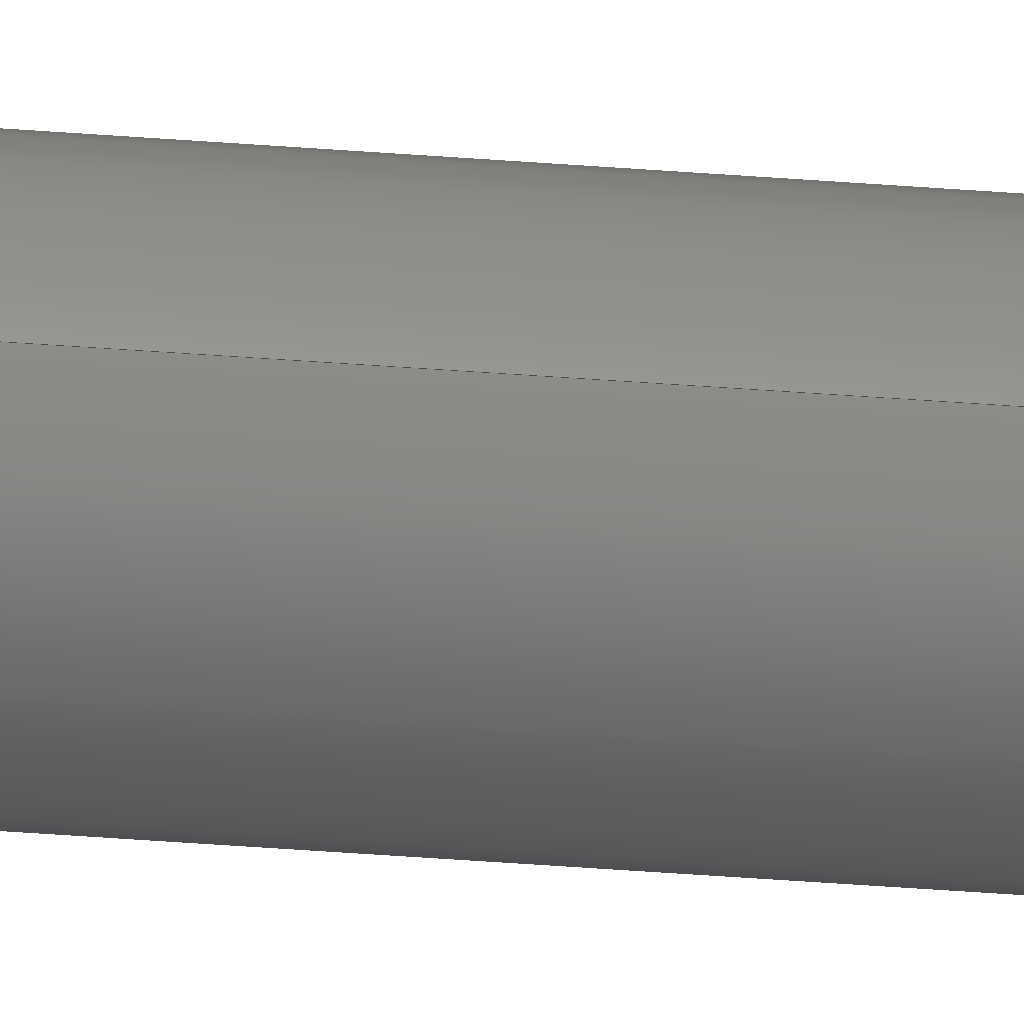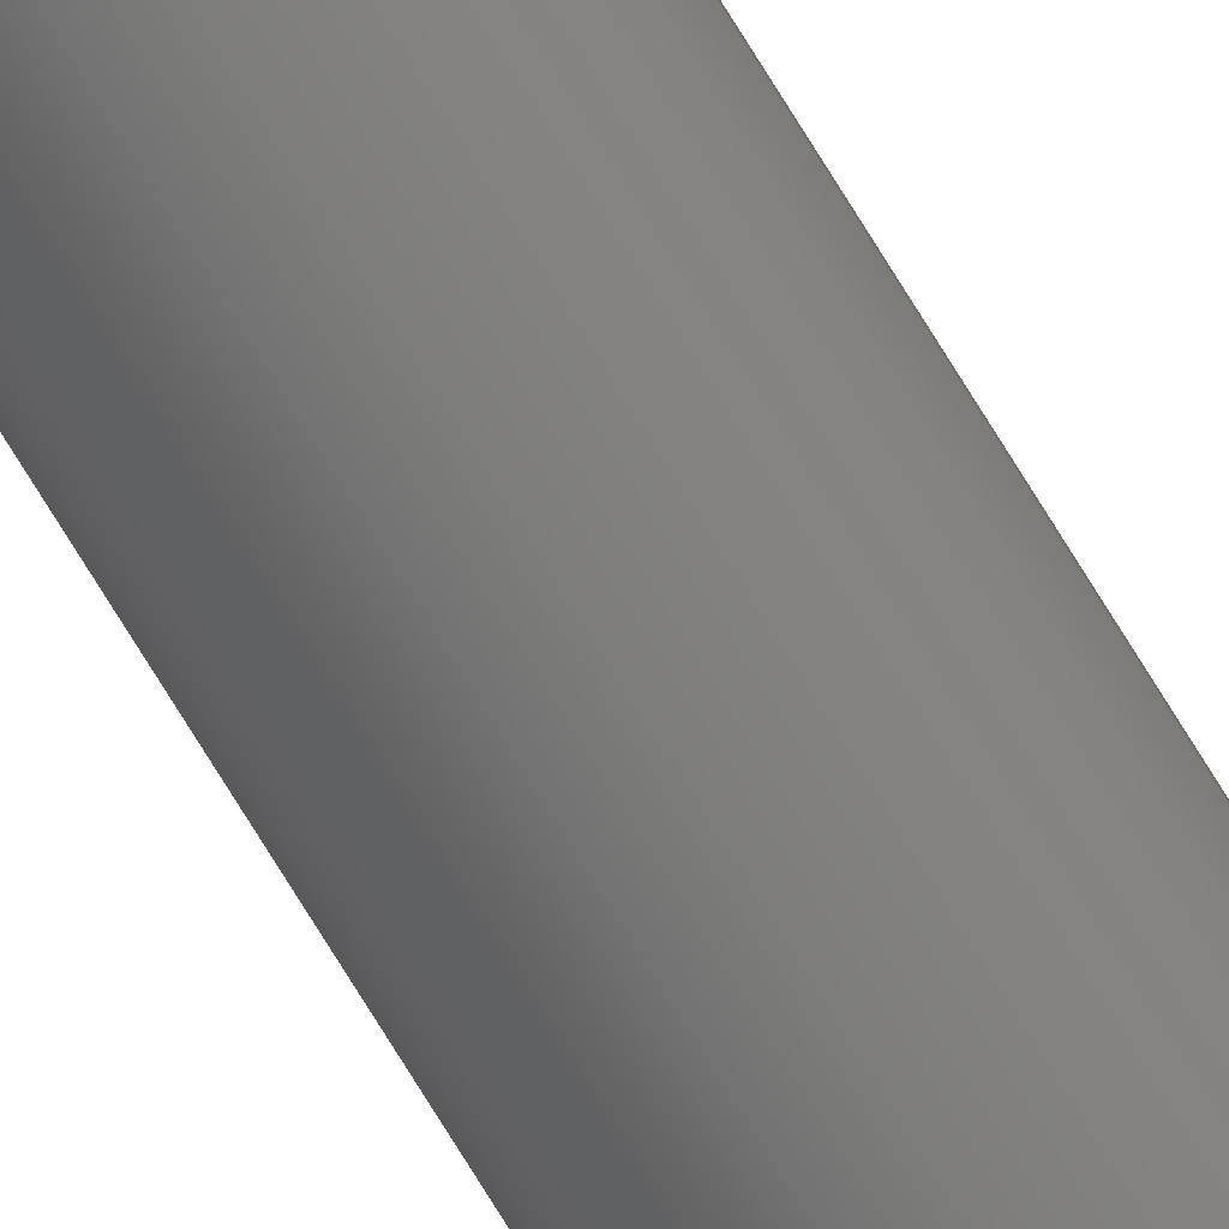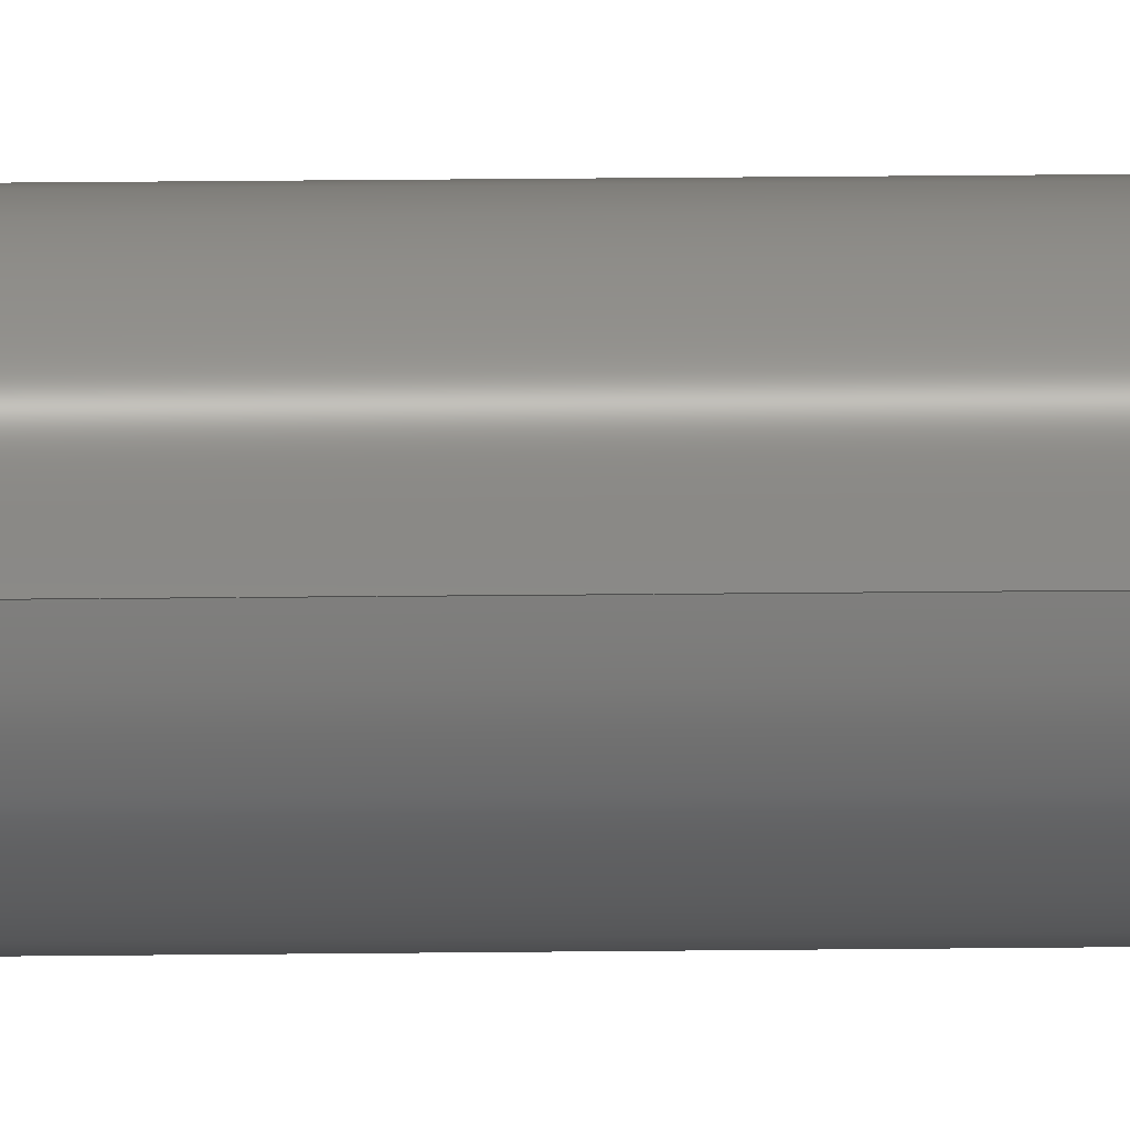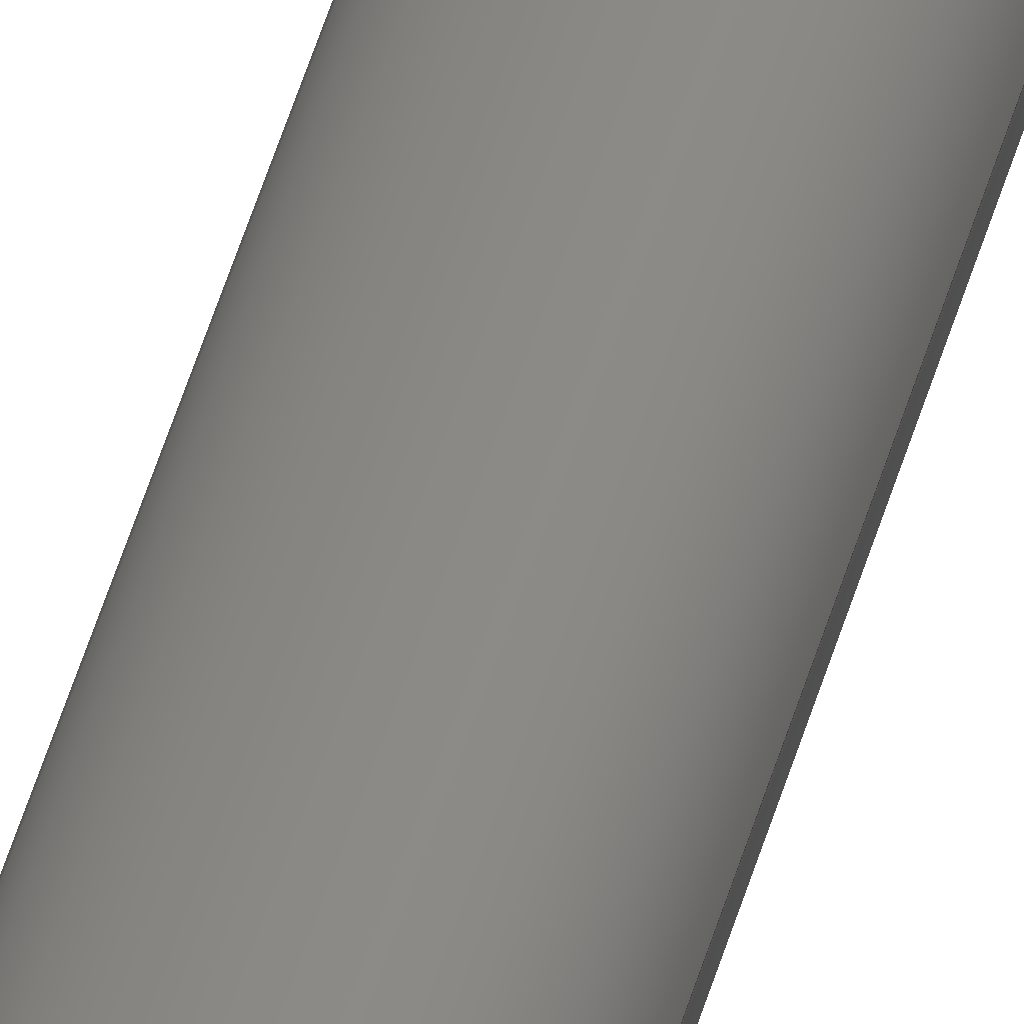
<metadata>
{"format":"step","ext":"step","renderer":"f3d","projection":"perspective","resolution":1024,"background":"white","views":[{"elev":-22.7,"azim":-99.3,"up":"+Y"},{"elev":-73.3,"azim":31.4,"up":"+Y"},{"elev":4.4,"azim":84.1,"up":"+Y"},{"elev":27.0,"azim":-170.4,"up":"+Y"}]}
</metadata>
<code>
ISO-10303-21;
DATA;
#1 =( NAMED_UNIT ( * ) SI_UNIT ( $, .STERADIAN. ) SOLID_ANGLE_UNIT ( ) );
#2 = DIRECTION ( 'NONE',  ( -0, -0, -1 ) ) ;
#3 = ADVANCED_BREP_SHAPE_REPRESENTATION ( 'al rod', ( #112, #9 ), #45 ) ;
#4 = DIRECTION ( 'NONE',  ( -0, -0, -1 ) ) ;
#5 = VERTEX_POINT ( 'NONE', #8 ) ;
#6 = DIRECTION ( 'NONE',  ( 0, 0, 1 ) ) ;
#7 = SURFACE_STYLE_FILL_AREA ( #82 ) ;
#8 = CARTESIAN_POINT ( 'NONE',  ( 3, 3.674e-16, 420 ) ) ;
#9 = AXIS2_PLACEMENT_3D ( 'NONE', #41, #135, #65 ) ;
#10 = EDGE_CURVE ( 'NONE', #5, #52, #96, .T. ) ;
#11 = CLOSED_SHELL ( 'NONE', ( #57, #69, #92, #130 ) ) ;
#12 = COLOUR_RGB ( '',0.898, 0.9176, 0.9294 ) ;
#13 = DIRECTION ( 'NONE',  ( 0, 0, 1 ) ) ;
#14 = DIRECTION ( 'NONE',  ( -0, -0, -1 ) ) ;
#15 = STYLED_ITEM ( 'NONE', ( #55 ), #112 ) ;
#16 = PRODUCT_RELATED_PRODUCT_CATEGORY ( 'part', '', ( #64 ) ) ;
#17 = FILL_AREA_STYLE_COLOUR ( '', #12 ) ;
#18 = CARTESIAN_POINT ( 'NONE',  ( -3, 0, 0 ) ) ;
#19 = ORIENTED_EDGE ( 'NONE', *, *, #101, .T. ) ;
#20 = AXIS2_PLACEMENT_3D ( 'NONE', #140, #2, #44 ) ;
#21 = ORIENTED_EDGE ( 'NONE', *, *, #86, .T. ) ;
#22 = SHAPE_DEFINITION_REPRESENTATION ( #99, #3 ) ;
#23 = ORIENTED_EDGE ( 'NONE', *, *, #54, .F. ) ;
#24 = PRODUCT_DEFINITION_FORMATION_WITH_SPECIFIED_SOURCE ( 'ANY', '', #64, .NOT_KNOWN. ) ;
#25 = ORIENTED_EDGE ( 'NONE', *, *, #121, .F. ) ;
#26 = DIRECTION ( 'NONE',  ( 1, 0, 0 ) ) ;
#27 = CIRCLE ( 'NONE', #32, 3 ) ;
#28 = CIRCLE ( 'NONE', #113, 3 ) ;
#29 = EDGE_LOOP ( 'NONE', ( #68, #62, #102, #111 ) ) ;
#30 = EDGE_CURVE ( 'NONE', #5, #80, #70, .T. ) ;
#31 = AXIS2_PLACEMENT_3D ( 'NONE', #120, #75, #26 ) ;
#32 = AXIS2_PLACEMENT_3D ( 'NONE', #89, #13, #56 ) ;
#33 = STYLED_ITEM ( 'NONE', ( #115 ), #3 ) ;
#34 = FILL_AREA_STYLE ('',( #59 ) ) ;
#35 = MECHANICAL_DESIGN_GEOMETRIC_PRESENTATION_REPRESENTATION (  '', ( #15 ), #78 ) ;
#36 =( NAMED_UNIT ( * ) SI_UNIT ( $, .STERADIAN. ) SOLID_ANGLE_UNIT ( ) );
#37 = LINE ( 'NONE', #105, #87 ) ;
#38 =( LENGTH_UNIT ( ) NAMED_UNIT ( * ) SI_UNIT ( .MILLI., .METRE. ) );
#39 = SURFACE_STYLE_USAGE ( .BOTH. , #133 ) ;
#40 = CARTESIAN_POINT ( 'NONE',  ( 0, 0, 420 ) ) ;
#41 = CARTESIAN_POINT ( 'NONE',  ( 0, 0, 0 ) ) ;
#42 = DIRECTION ( 'NONE',  ( 0, 0, 1 ) ) ;
#43 = COLOUR_RGB ( '',0.898, 0.9176, 0.9294 ) ;
#44 = DIRECTION ( 'NONE',  ( -1, 0, 0 ) ) ;
#45 =( GEOMETRIC_REPRESENTATION_CONTEXT ( 3 ) GLOBAL_UNCERTAINTY_ASSIGNED_CONTEXT ( ( #81 ) ) GLOBAL_UNIT_ASSIGNED_CONTEXT ( ( #38, #71, #1 ) ) REPRESENTATION_CONTEXT ( 'NONE', 'WORKASPACE' ) );
#46 = PRODUCT_DEFINITION ( 'UNKNOWN', '', #24, #122 ) ;
#47 = EDGE_LOOP ( 'NONE', ( #25, #23 ) ) ;
#48 = APPLICATION_CONTEXT ( 'automotive_design' ) ;
#49 = CARTESIAN_POINT ( 'NONE',  ( 0, 0, 420 ) ) ;
#50 = CIRCLE ( 'NONE', #31, 3 ) ;
#51 = CARTESIAN_POINT ( 'NONE',  ( -3, 0, 420 ) ) ;
#52 = VERTEX_POINT ( 'NONE', #51 ) ;
#53 = DIRECTION ( 'NONE',  ( 0, 0, 1 ) ) ;
#54 = EDGE_CURVE ( 'NONE', #80, #108, #27, .T. ) ;
#55 = PRESENTATION_STYLE_ASSIGNMENT (( #118 ) ) ;
#56 = DIRECTION ( 'NONE',  ( 1, 0, 0 ) ) ;
#57 = ADVANCED_FACE ( 'NONE', ( #117 ), #95, .T. ) ;
#58 = DIRECTION ( 'NONE',  ( 0, 0, 1 ) ) ;
#59 = FILL_AREA_STYLE_COLOUR ( '', #43 ) ;
#60 = UNCERTAINTY_MEASURE_WITH_UNIT (LENGTH_MEASURE( 1e-05 ), #104, 'distance_accuracy_value', 'NONE');
#61 = ORIENTED_EDGE ( 'NONE', *, *, #30, .F. ) ;
#62 = ORIENTED_EDGE ( 'NONE', *, *, #30, .T. ) ;
#63 = EDGE_LOOP ( 'NONE', ( #19, #76 ) ) ;
#64 = PRODUCT ( 'al rod', 'al rod', '', ( #73 ) ) ;
#65 = DIRECTION ( 'NONE',  ( 1, 0, 0 ) ) ;
#66 = EDGE_LOOP ( 'NONE', ( #61, #85, #21, #131 ) ) ;
#67 = PLANE ( 'NONE',  #129 ) ;
#68 = ORIENTED_EDGE ( 'NONE', *, *, #10, .F. ) ;
#69 = ADVANCED_FACE ( 'NONE', ( #84 ), #132, .T. ) ;
#70 = LINE ( 'NONE', #114, #134 ) ;
#71 =( NAMED_UNIT ( * ) PLANE_ANGLE_UNIT ( ) SI_UNIT ( $, .RADIAN. ) );
#72 =( GEOMETRIC_REPRESENTATION_CONTEXT ( 3 ) GLOBAL_UNCERTAINTY_ASSIGNED_CONTEXT ( ( #60 ) ) GLOBAL_UNIT_ASSIGNED_CONTEXT ( ( #104, #138, #36 ) ) REPRESENTATION_CONTEXT ( 'NONE', 'WORKASPACE' ) );
#73 = PRODUCT_CONTEXT ( 'NONE', #48, 'mechanical' ) ;
#74 = FACE_OUTER_BOUND ( 'NONE', #47, .T. ) ;
#75 = DIRECTION ( 'NONE',  ( 0, 0, 1 ) ) ;
#76 = ORIENTED_EDGE ( 'NONE', *, *, #10, .T. ) ;
#77 = AXIS2_PLACEMENT_3D ( 'NONE', #100, #4, #116 ) ;
#78 =( GEOMETRIC_REPRESENTATION_CONTEXT ( 3 ) GLOBAL_UNCERTAINTY_ASSIGNED_CONTEXT ( ( #103 ) ) GLOBAL_UNIT_ASSIGNED_CONTEXT ( ( #106, #93, #125 ) ) REPRESENTATION_CONTEXT ( 'NONE', 'WORKASPACE' ) );
#79 = APPLICATION_CONTEXT ( 'automotive_design' ) ;
#80 = VERTEX_POINT ( 'NONE', #136 ) ;
#81 = UNCERTAINTY_MEASURE_WITH_UNIT (LENGTH_MEASURE( 1e-05 ), #38, 'distance_accuracy_value', 'NONE');
#82 = FILL_AREA_STYLE ('',( #17 ) ) ;
#83 = DIRECTION ( 'NONE',  ( 1, 0, 0 ) ) ;
#84 = FACE_OUTER_BOUND ( 'NONE', #66, .T. ) ;
#85 = ORIENTED_EDGE ( 'NONE', *, *, #101, .F. ) ;
#86 = EDGE_CURVE ( 'NONE', #52, #108, #37, .T. ) ;
#87 = VECTOR ( 'NONE', #14, 1000 ) ;
#88 = APPLICATION_PROTOCOL_DEFINITION ( 'draft international standard', 'automotive_design', 1998, #48 ) ;
#89 = CARTESIAN_POINT ( 'NONE',  ( 0, 0, 0 ) ) ;
#90 = AXIS2_PLACEMENT_3D ( 'NONE', #49, #58, #97 ) ;
#91 = FACE_OUTER_BOUND ( 'NONE', #63, .T. ) ;
#92 = ADVANCED_FACE ( 'NONE', ( #91 ), #137, .T. ) ;
#93 =( NAMED_UNIT ( * ) PLANE_ANGLE_UNIT ( ) SI_UNIT ( $, .RADIAN. ) );
#94 = DIRECTION ( 'NONE',  ( 1, 0, -0 ) ) ;
#95 = CYLINDRICAL_SURFACE ( 'NONE', #20, 3 ) ;
#96 = CIRCLE ( 'NONE', #90, 3 ) ;
#97 = DIRECTION ( 'NONE',  ( 1, 0, 0 ) ) ;
#98 = PRESENTATION_LAYER_ASSIGNMENT (  '', '', ( #15 ) ) ;
#99 = PRODUCT_DEFINITION_SHAPE ( 'NONE', 'NONE',  #46 ) ;
#100 = CARTESIAN_POINT ( 'NONE',  ( 0, 0, 420 ) ) ;
#101 = EDGE_CURVE ( 'NONE', #52, #5, #50, .T. ) ;
#102 = ORIENTED_EDGE ( 'NONE', *, *, #54, .T. ) ;
#103 = UNCERTAINTY_MEASURE_WITH_UNIT (LENGTH_MEASURE( 1e-05 ), #106, 'distance_accuracy_value', 'NONE');
#104 =( LENGTH_UNIT ( ) NAMED_UNIT ( * ) SI_UNIT ( .MILLI., .METRE. ) );
#105 = CARTESIAN_POINT ( 'NONE',  ( -3, 0, 420 ) ) ;
#106 =( LENGTH_UNIT ( ) NAMED_UNIT ( * ) SI_UNIT ( .MILLI., .METRE. ) );
#107 = APPLICATION_PROTOCOL_DEFINITION ( 'draft international standard', 'automotive_design', 1998, #79 ) ;
#108 = VERTEX_POINT ( 'NONE', #18 ) ;
#109 = CARTESIAN_POINT ( 'NONE',  ( 0, 0, 0 ) ) ;
#110 = SURFACE_SIDE_STYLE ('',( #7 ) ) ;
#111 = ORIENTED_EDGE ( 'NONE', *, *, #86, .F. ) ;
#112 = MANIFOLD_SOLID_BREP ( 'Boss-Extrude1', #11 ) ;
#113 = AXIS2_PLACEMENT_3D ( 'NONE', #139, #42, #83 ) ;
#114 = CARTESIAN_POINT ( 'NONE',  ( 3, 3.674e-16, 420 ) ) ;
#115 = PRESENTATION_STYLE_ASSIGNMENT (( #39 ) ) ;
#116 = DIRECTION ( 'NONE',  ( -1, 0, 0 ) ) ;
#117 = FACE_OUTER_BOUND ( 'NONE', #29, .T. ) ;
#118 = SURFACE_STYLE_USAGE ( .BOTH. , #110 ) ;
#119 = DIRECTION ( 'NONE',  ( -0, -0, -1 ) ) ;
#120 = CARTESIAN_POINT ( 'NONE',  ( 0, 0, 420 ) ) ;
#121 = EDGE_CURVE ( 'NONE', #108, #80, #28, .T. ) ;
#122 = PRODUCT_DEFINITION_CONTEXT ( 'detailed design', #79, 'design' ) ;
#123 = AXIS2_PLACEMENT_3D ( 'NONE', #40, #6, #128 ) ;
#124 = SURFACE_STYLE_FILL_AREA ( #34 ) ;
#125 =( NAMED_UNIT ( * ) SI_UNIT ( $, .STERADIAN. ) SOLID_ANGLE_UNIT ( ) );
#126 = PRESENTATION_LAYER_ASSIGNMENT (  '', '', ( #33 ) ) ;
#127 = MECHANICAL_DESIGN_GEOMETRIC_PRESENTATION_REPRESENTATION (  '', ( #33 ), #72 ) ;
#128 = DIRECTION ( 'NONE',  ( 1, 0, -0 ) ) ;
#129 = AXIS2_PLACEMENT_3D ( 'NONE', #109, #53, #94 ) ;
#130 = ADVANCED_FACE ( 'NONE', ( #74 ), #67, .F. ) ;
#131 = ORIENTED_EDGE ( 'NONE', *, *, #121, .T. ) ;
#132 = CYLINDRICAL_SURFACE ( 'NONE', #77, 3 ) ;
#133 = SURFACE_SIDE_STYLE ('',( #124 ) ) ;
#134 = VECTOR ( 'NONE', #119, 1000 ) ;
#135 = DIRECTION ( 'NONE',  ( 0, 0, 1 ) ) ;
#136 = CARTESIAN_POINT ( 'NONE',  ( 3, 3.674e-16, 0 ) ) ;
#137 = PLANE ( 'NONE',  #123 ) ;
#138 =( NAMED_UNIT ( * ) PLANE_ANGLE_UNIT ( ) SI_UNIT ( $, .RADIAN. ) );
#139 = CARTESIAN_POINT ( 'NONE',  ( 0, 0, 0 ) ) ;
#140 = CARTESIAN_POINT ( 'NONE',  ( 0, 0, 420 ) ) ;
ENDSEC;
END-ISO-10303-21;

</code>
